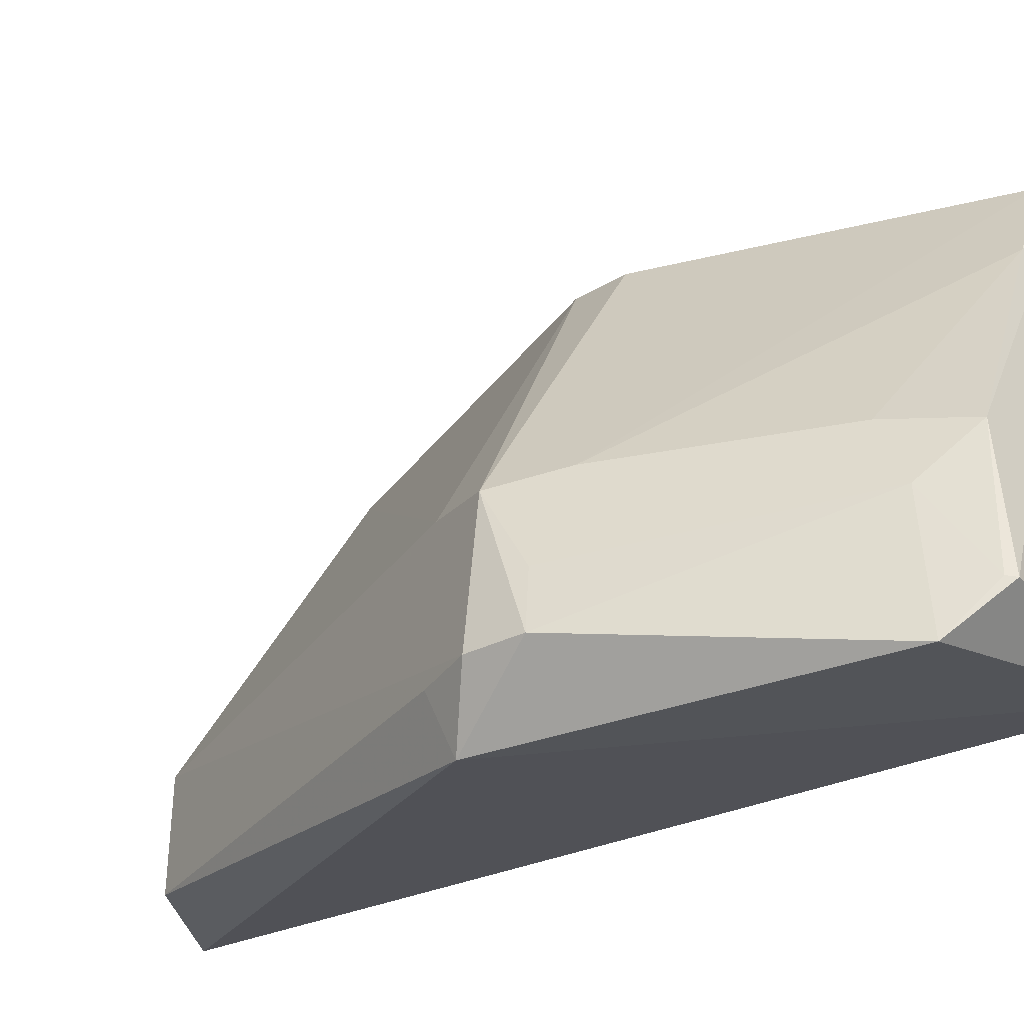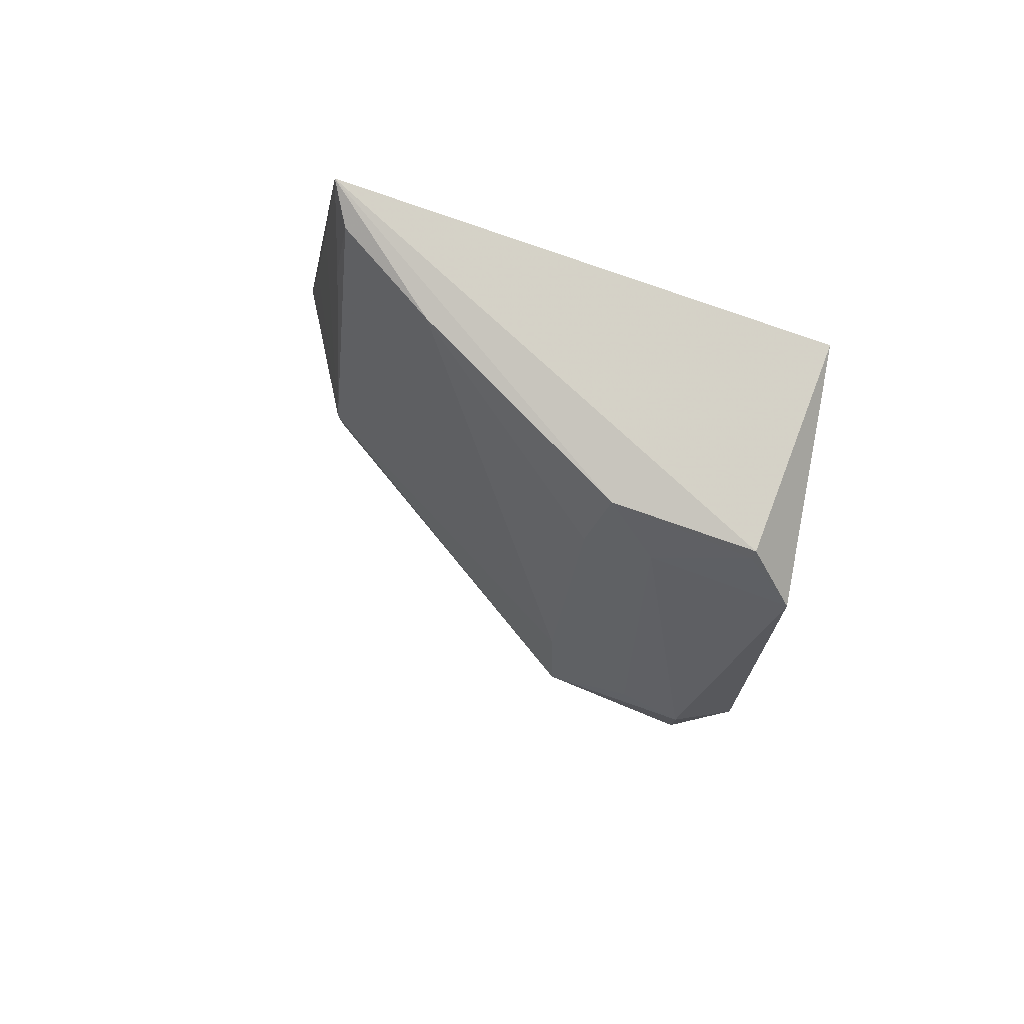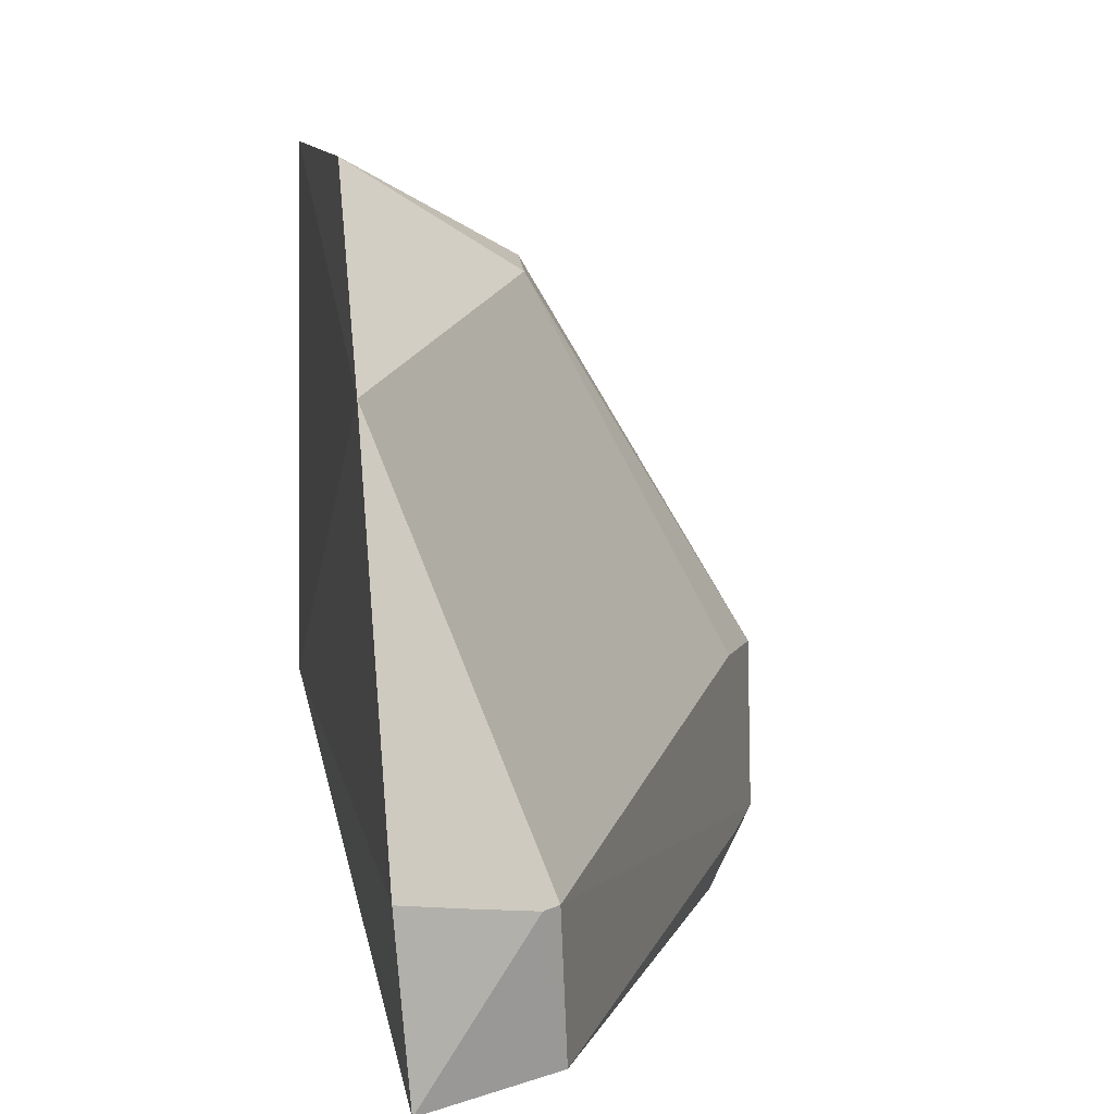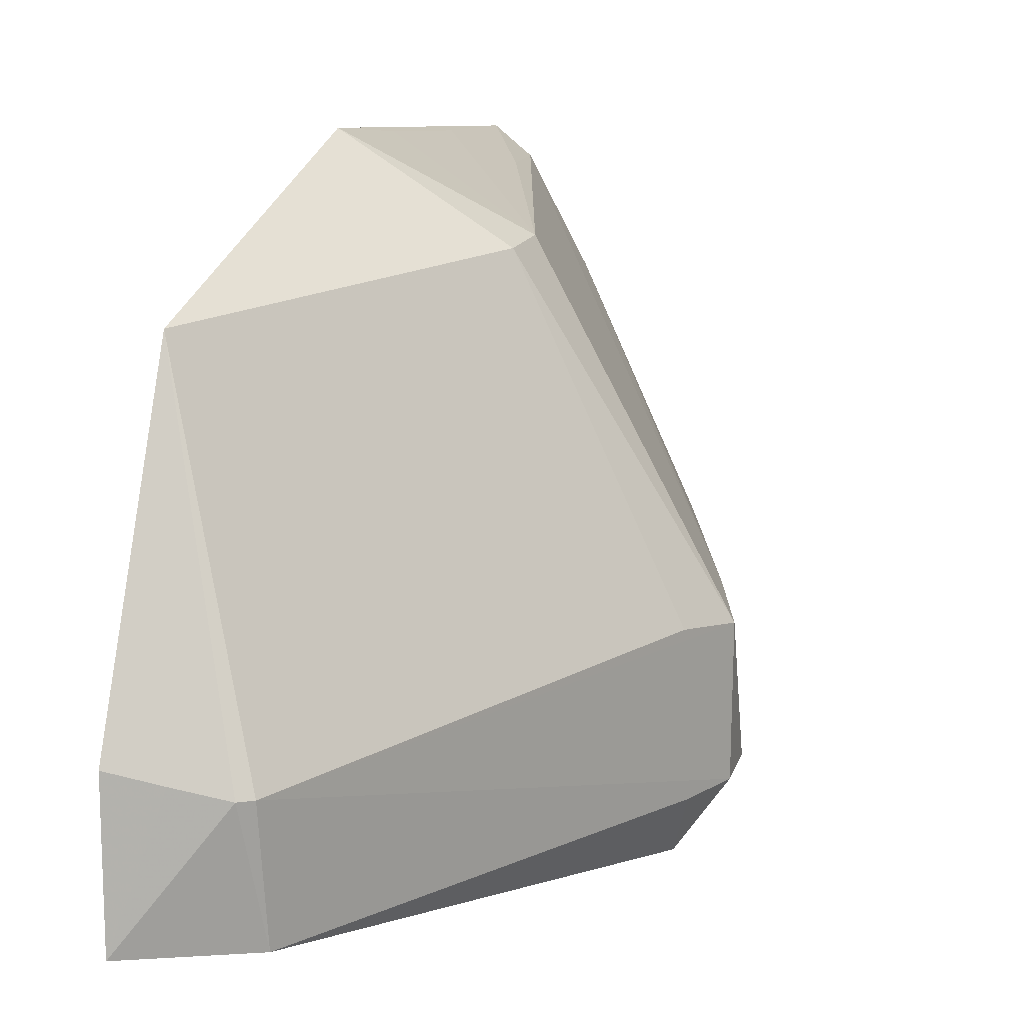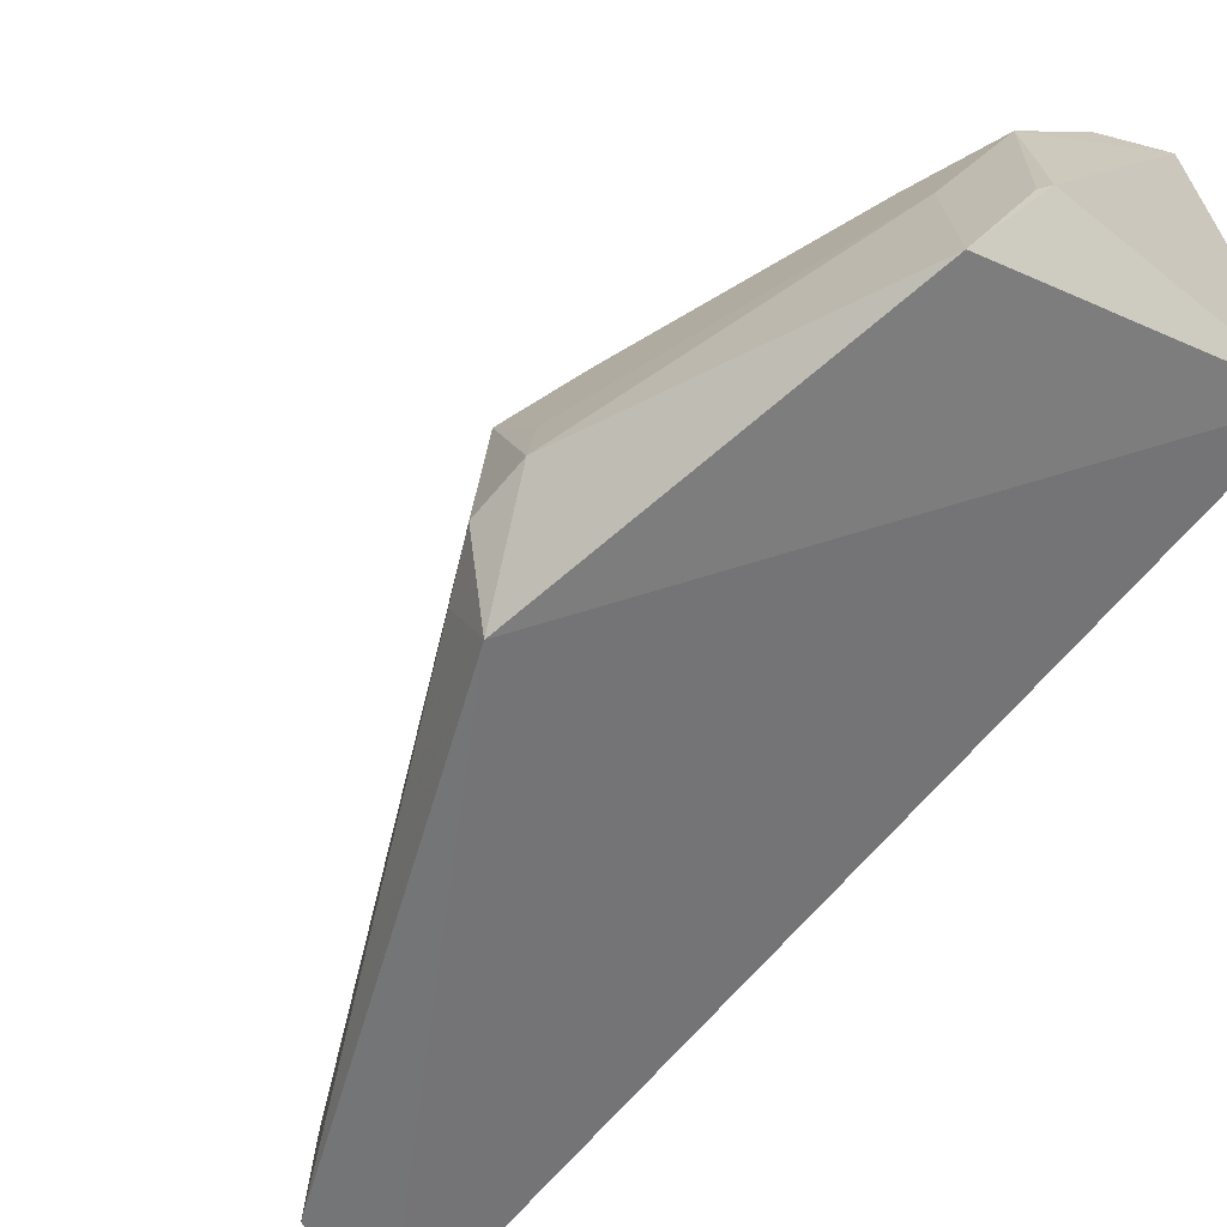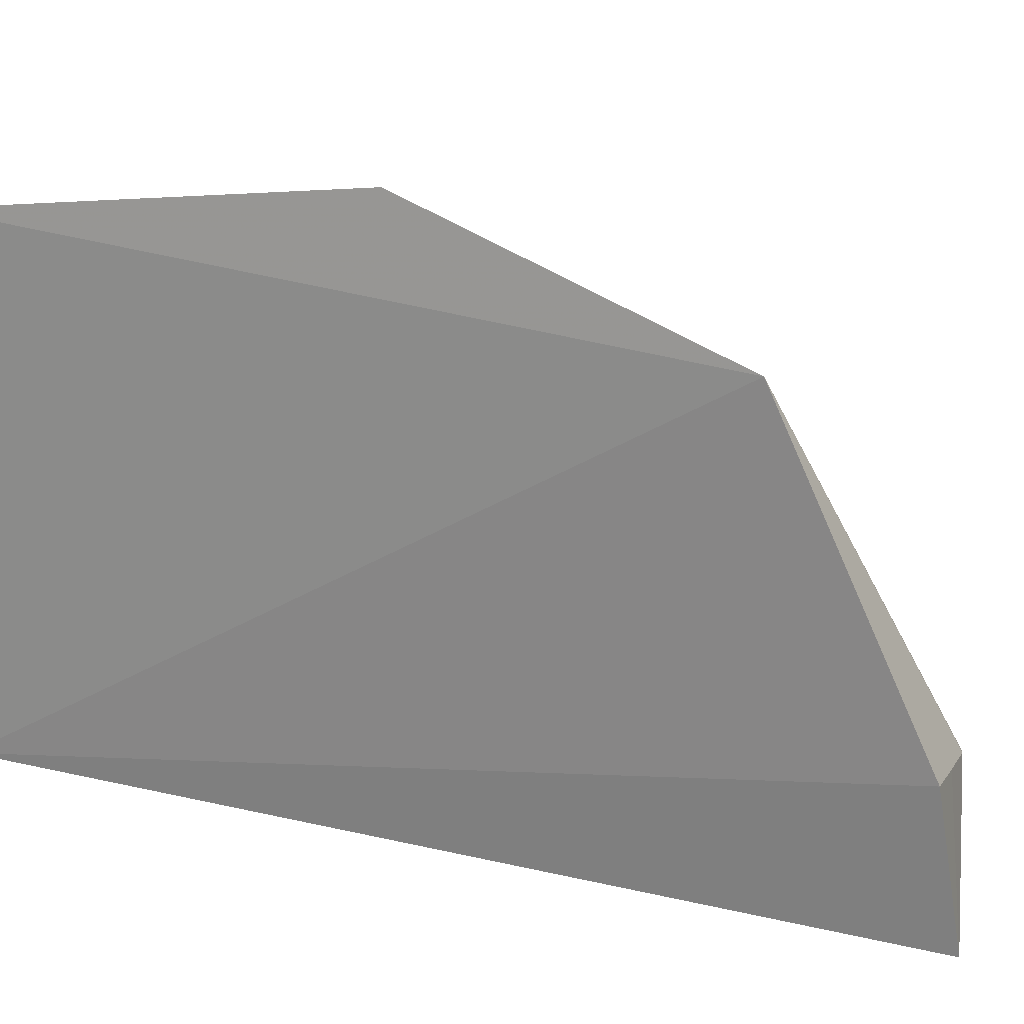
<metadata>
{"format":"obj","ext":"obj","renderer":"f3d","projection":"perspective","resolution":1024,"background":"white","views":[{"elev":-34.1,"azim":125.4,"up":"+Z"},{"elev":79.3,"azim":110.8,"up":"+Y"},{"elev":18.7,"azim":-8.6,"up":"+Z"},{"elev":17.9,"azim":17.3,"up":"+Z"},{"elev":-66.5,"azim":141.7,"up":"+Z"},{"elev":21.0,"azim":-61.9,"up":"+Z"}]}
</metadata>
<code>
v 0.2606 -0.3136 0.08281
v 0.4324 -0.01623 -0.01485
v 0.3217 -0.0296 0.2541
v 0.2387 0.205 0.2708
v 0.2304 0.2008 -0.01504
v 0.431 -0.009054 0.06651
v 0.2304 -0.2332 0.2558
v 0.237 -0.3299 0.007446
v 0.3234 0.001541 0.2544
v 0.352 0.2021 -0.01519
v 0.2961 -0.3044 0.07758
v 0.2394 -0.04716 0.311
v 0.4086 -0.03665 -0.0482
v 0.2321 -0.3181 0.08836
v 0.2611 0.1979 0.2563
v 0.4315 0.01554 -0.01478
v 0.2888 -0.3089 0.07754
v 0.4141 -0.04537 0.07369
v 0.2435 0.1112 0.2837
v 0.2993 -0.3019 0.007467
v 0.3682 0.1715 -0.04277
v 0.4151 0.03092 0.07333
v 0.2703 0.1405 0.2628
v 0.3532 0.1971 0.06581
v 0.2433 0.02032 0.2984
v 0.4181 -0.04696 -0.0149
v 0.2938 0.1992 0.1955
v 0.3554 0.1972 -0.01434
v 0.3686 0.1669 0.03553
v 0.3692 0.152 0.07385
v 0.4279 0.01488 0.02022
f 7 4 5
f 9 3 6
f 10 5 4
f 11 2 6
f 12 7 3
f 12 4 7
f 12 3 9
f 13 8 5
f 14 7 5
f 14 5 8
f 14 8 1
f 14 1 7
f 16 6 2
f 16 2 13
f 17 1 8
f 17 11 7
f 17 7 1
f 18 11 6
f 18 6 3
f 18 3 7
f 18 7 11
f 19 9 4
f 19 4 12
f 20 8 13
f 20 17 8
f 20 11 17
f 20 2 11
f 21 13 5
f 21 5 10
f 21 16 13
f 22 15 9
f 22 9 6
f 23 15 4
f 23 4 9
f 23 9 15
f 24 10 4
f 25 19 12
f 25 12 9
f 25 9 19
f 26 20 13
f 26 13 2
f 26 2 20
f 27 24 4
f 27 4 15
f 27 15 22
f 28 21 10
f 28 10 24
f 29 16 21
f 29 28 24
f 29 21 28
f 29 22 6
f 30 27 22
f 30 24 27
f 30 29 24
f 30 22 29
f 31 29 6
f 31 6 16
f 31 16 29

</code>
